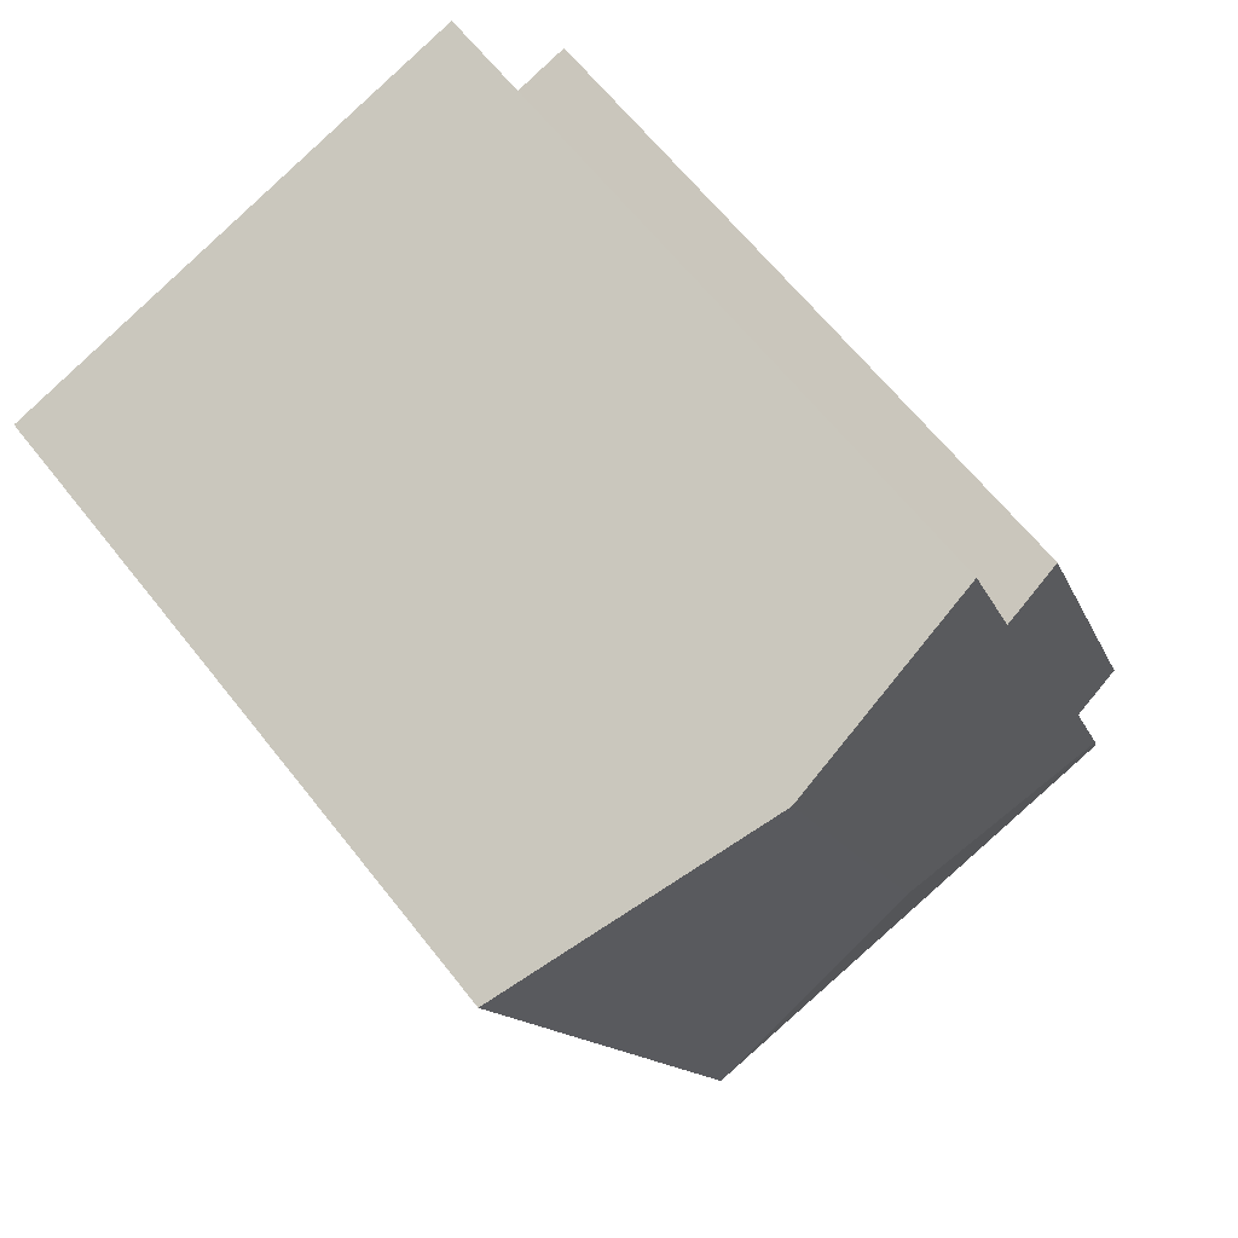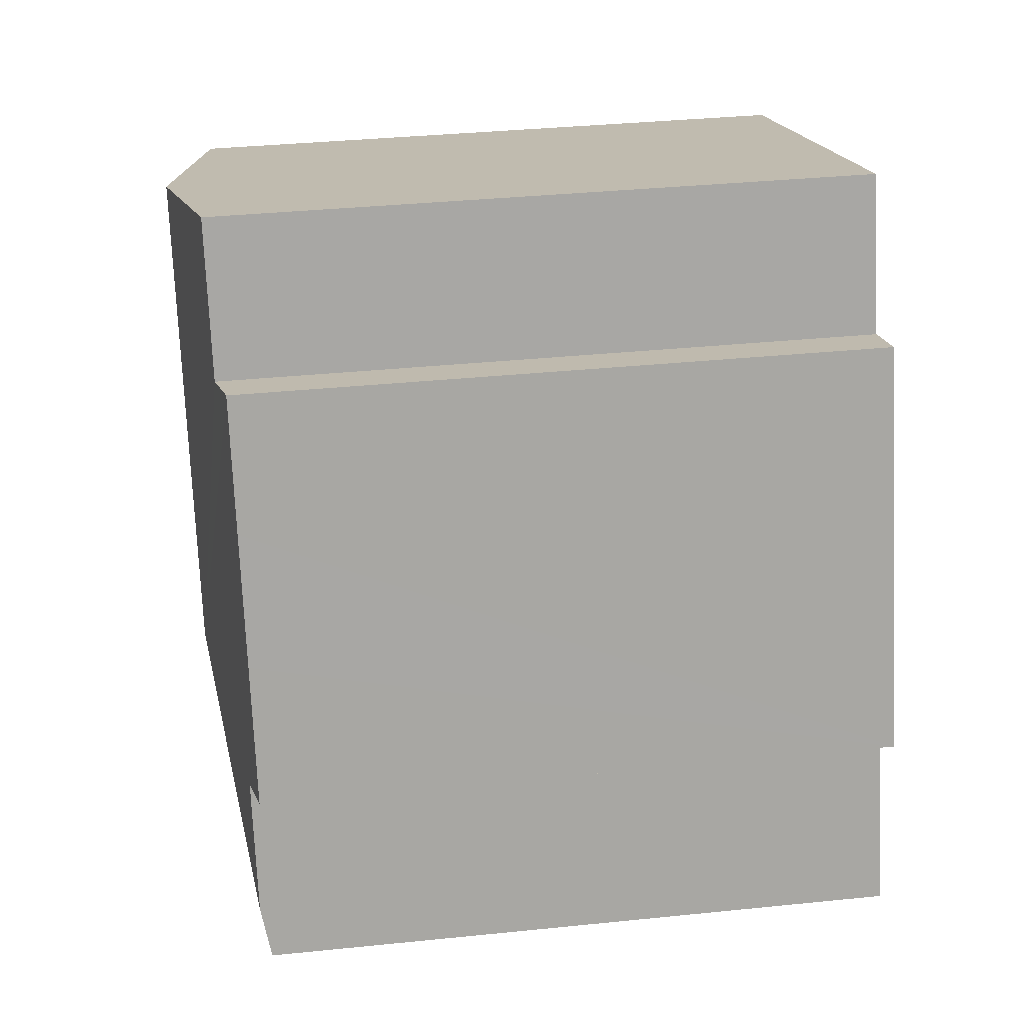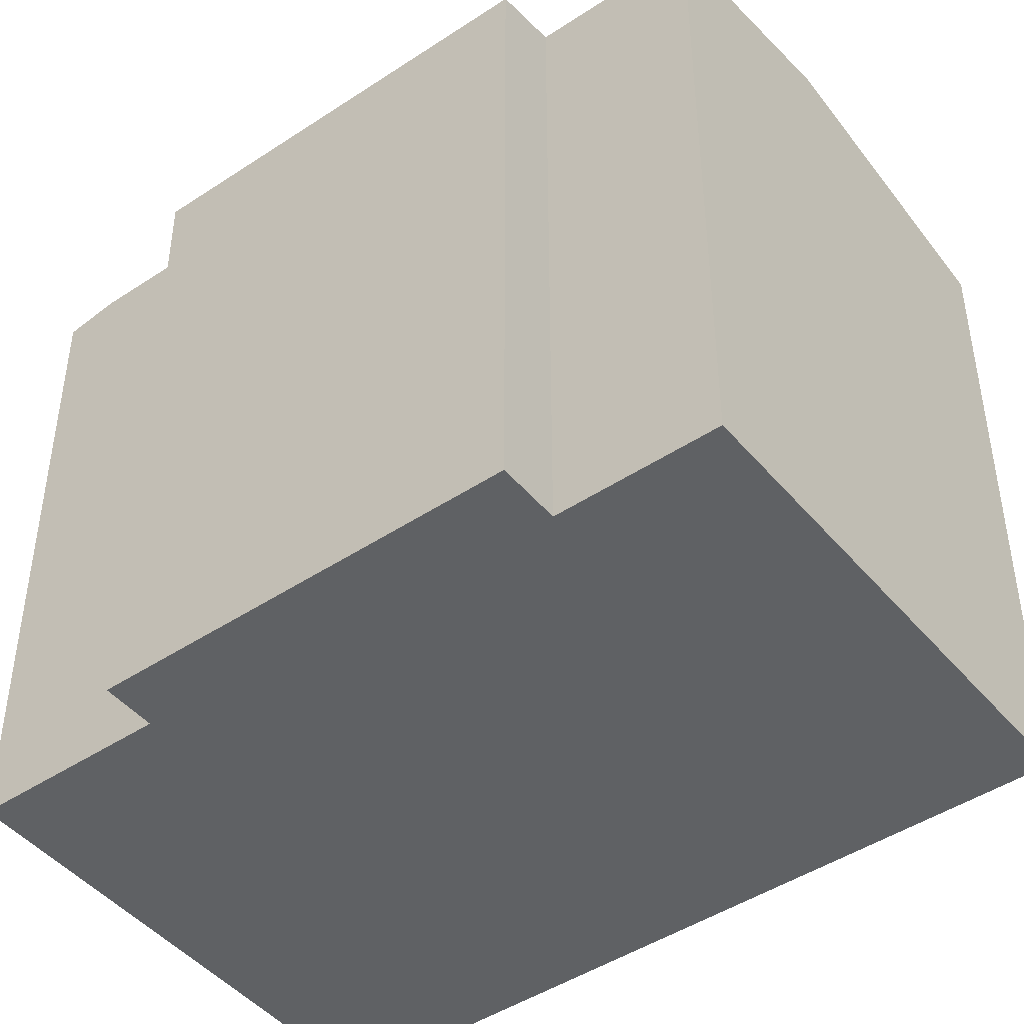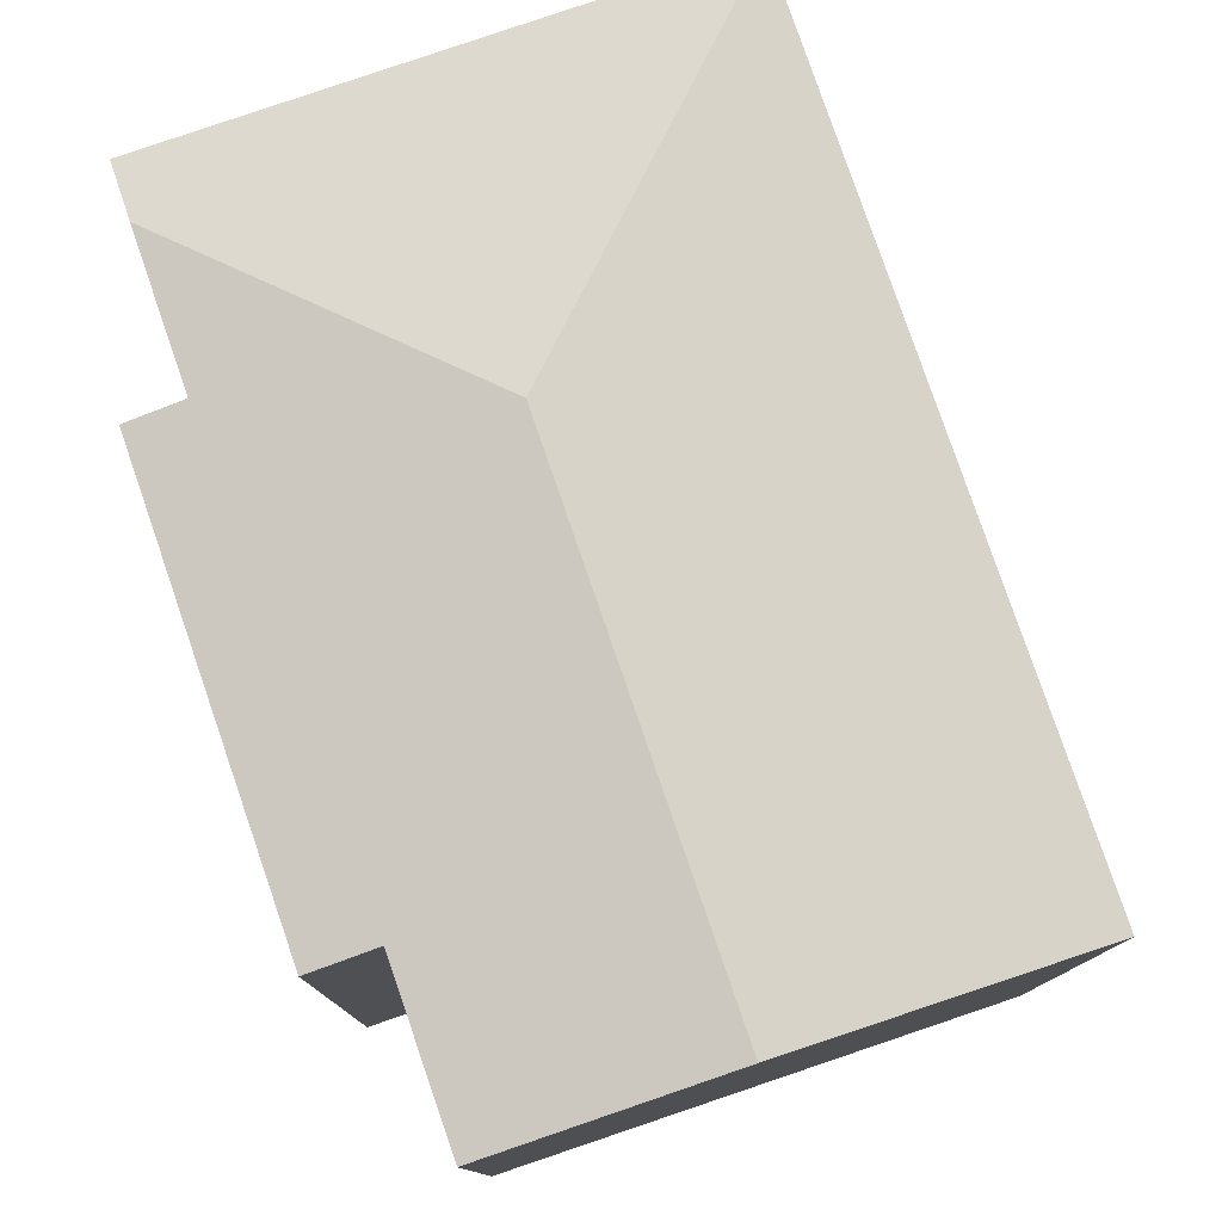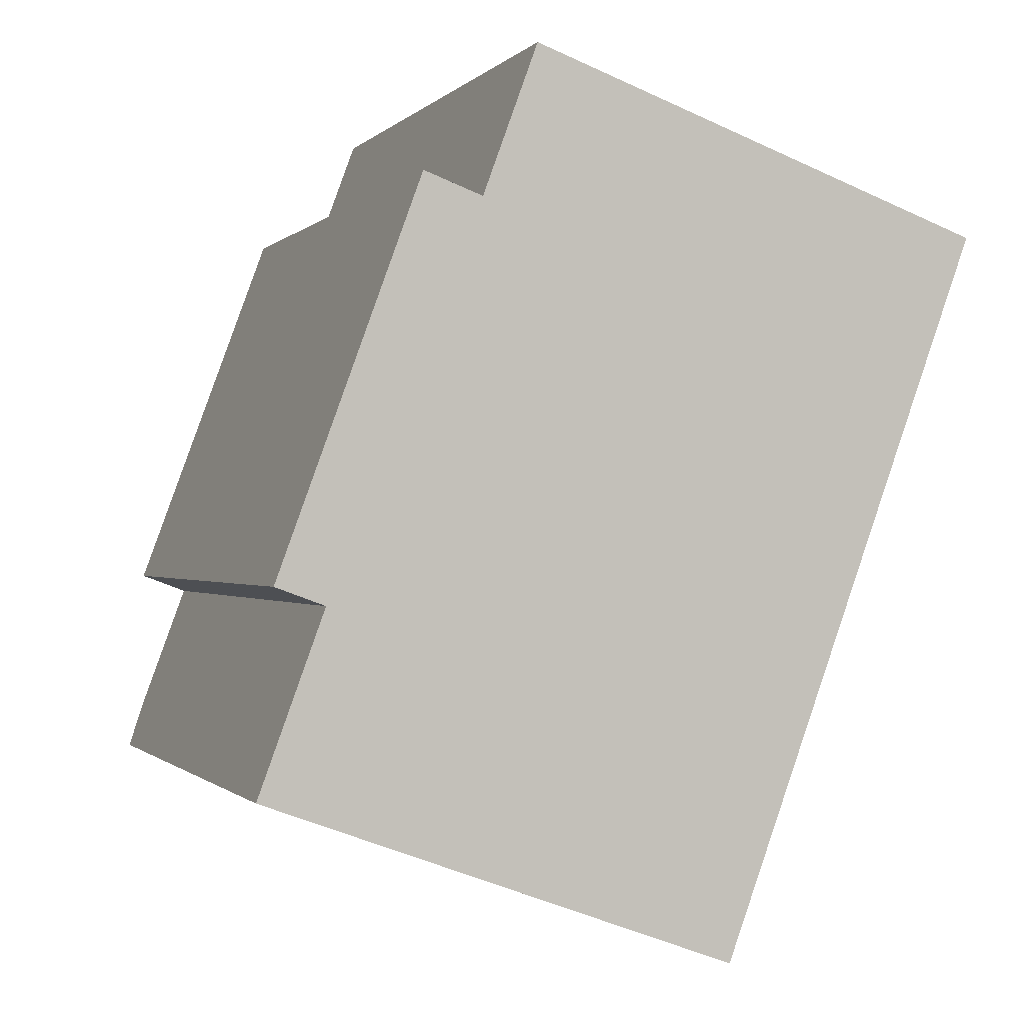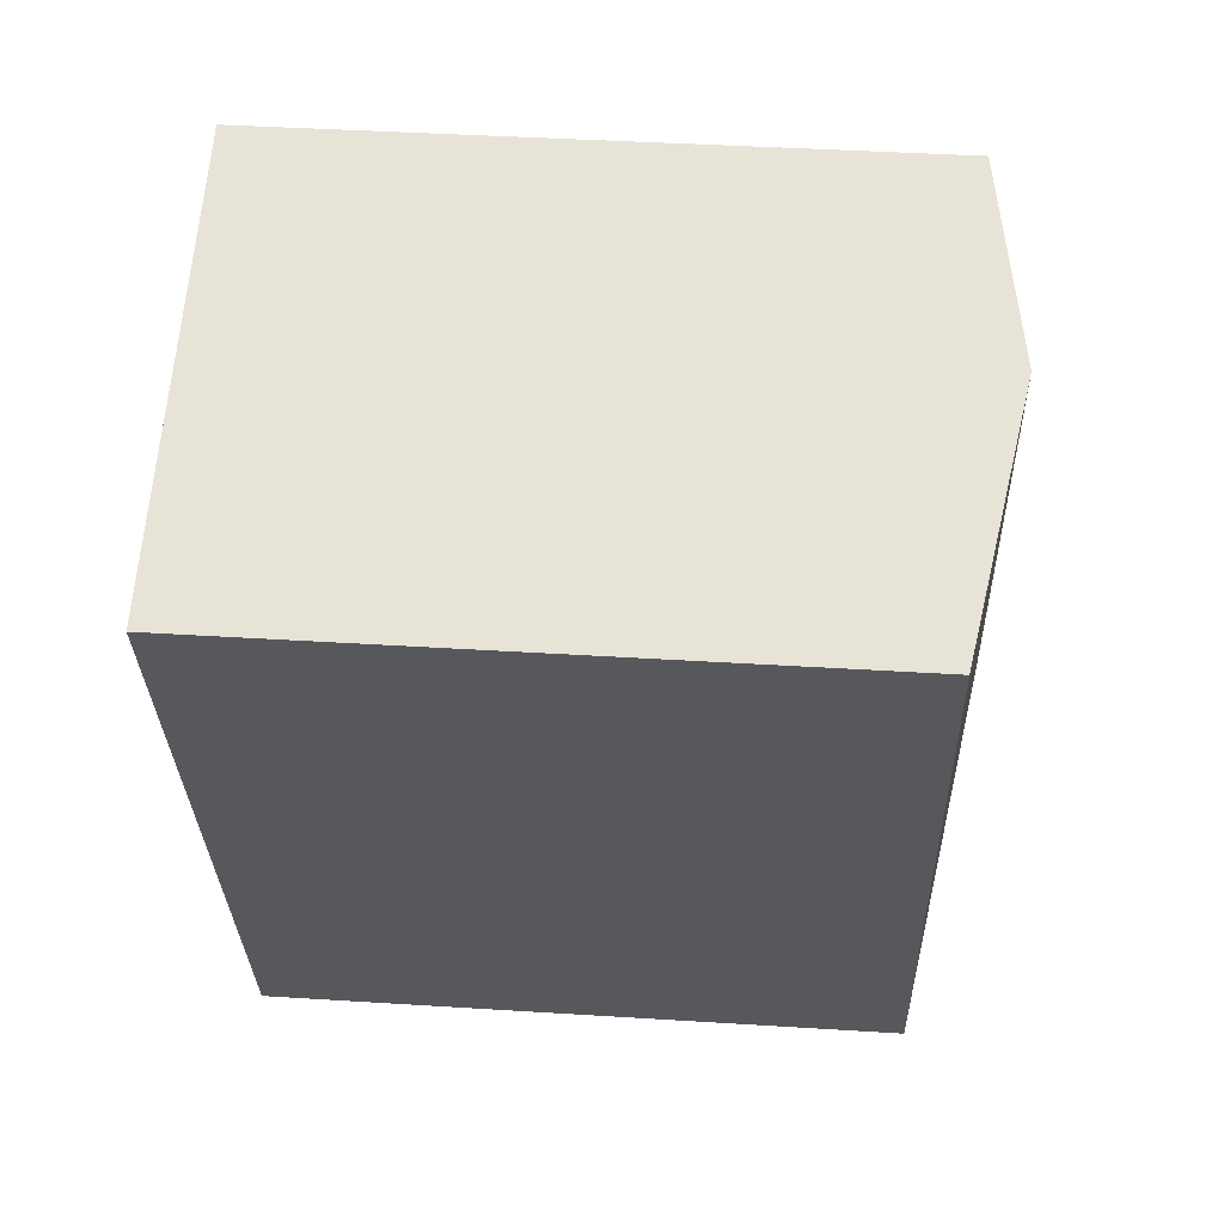
<metadata>
{"format":"obj","ext":"obj","renderer":"f3d","projection":"perspective","resolution":1024,"background":"white","views":[{"elev":63.8,"azim":141.9,"up":"+Z"},{"elev":36.2,"azim":-97.6,"up":"+Z"},{"elev":-45.9,"azim":-32.6,"up":"+Y"},{"elev":79.6,"azim":1.2,"up":"+Y"},{"elev":-0.6,"azim":-19.4,"up":"+Z"},{"elev":41.0,"azim":94.4,"up":"+Z"}]}
</metadata>
<code>
v  6.292 14.11 3.752
v  5.591 13.38 14.62
v  9.736 14.11 13.12
v  4.467 13.38 11.56
v  3.26 13.16 12
v  2.295 13.16 9.376
v  1.343 13.16 6.786
v  1.346 13.34 3.665
v  0.372 13.34 1.013
v  0.333 13.16 4.037
v  9.672 13.16 -3.554
v  15.09 13.16 11.19
v  9.021 13.16 -3.315
v  4.657 13.16 -1.711
v  0 13.16 8.061e-16
v  0 0 0
v  1.346 -2.244e-16 3.665
v  0.372 -6.203e-17 1.013
v  0.333 -2.472e-16 4.037
v  2.295 -5.741e-16 9.376
v  3.26 -7.35e-16 12
v  1.343 -4.155e-16 6.786
v  4.467 -7.078e-16 11.56
v  5.591 -8.95e-16 14.62
v  4.657 1.048e-16 -1.711
v  9.672 2.176e-16 -3.554
v  9.021 2.03e-16 -3.315
v  15.09 -6.853e-16 11.19
v  9.736 -8.035e-16 13.12
g defaultobject
f 1 2 3
f 2 1 4
f 4 1 5
f 5 1 6
f 6 1 7
f 7 1 8
f 8 1 9
f 10 7 8
f 11 3 12
f 3 11 1
f 13 1 11
f 1 13 14
f 1 14 15
f 1 15 9
f 15 8 9
f 8 15 16
f 8 16 17
f 17 16 18
f 19 7 10
f 7 19 6
f 6 19 5
f 5 19 20
f 5 20 21
f 20 19 22
f 23 2 4
f 2 23 24
f 17 10 8
f 10 17 19
f 14 16 15
f 16 14 13
f 16 13 11
f 16 11 25
f 25 11 26
f 25 26 27
f 5 23 4
f 23 5 21
f 24 3 2
f 3 24 12
f 12 24 28
f 28 24 29
f 28 11 12
f 11 28 26
f 19 17 22
f 29 26 28
f 26 29 24
f 26 24 23
f 26 23 21
f 26 21 20
f 26 20 22
f 26 22 17
f 26 17 18
f 26 18 25
f 25 18 16
f 26 25 27

</code>
